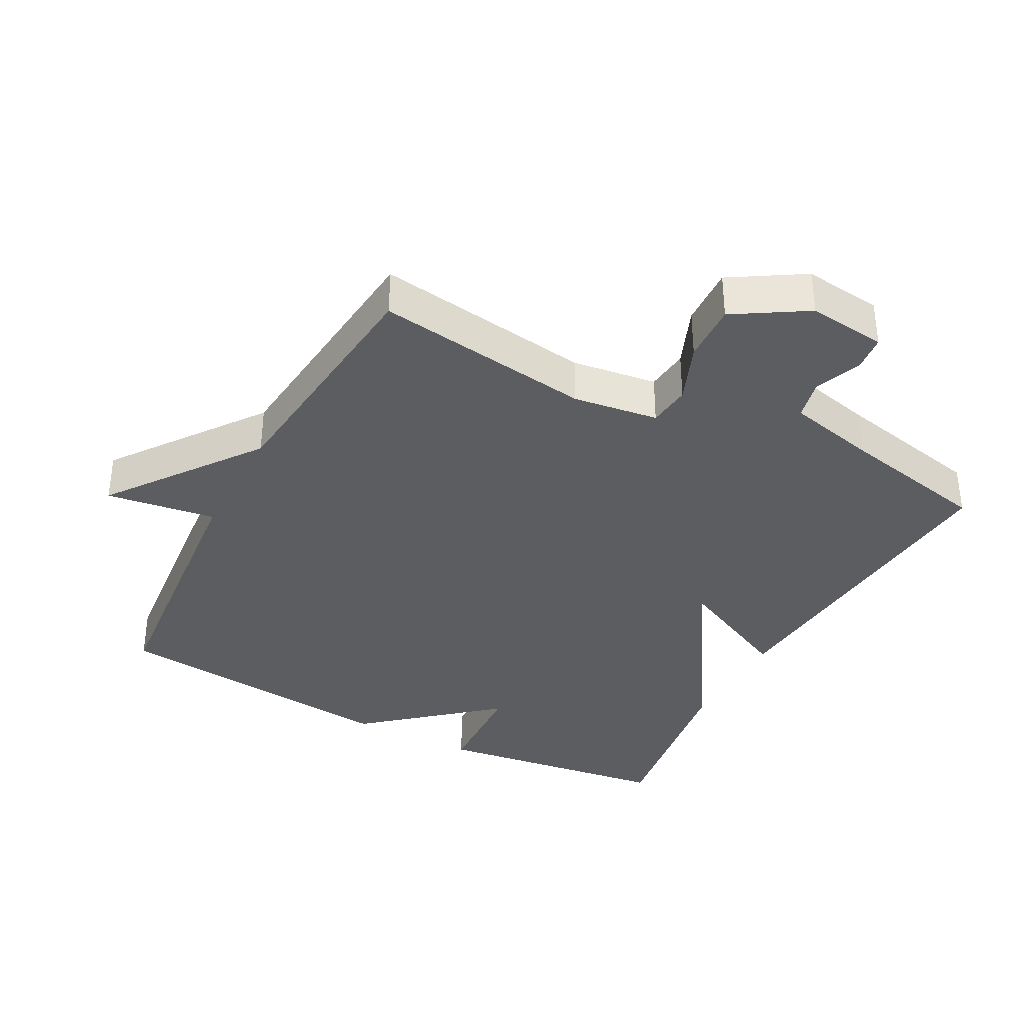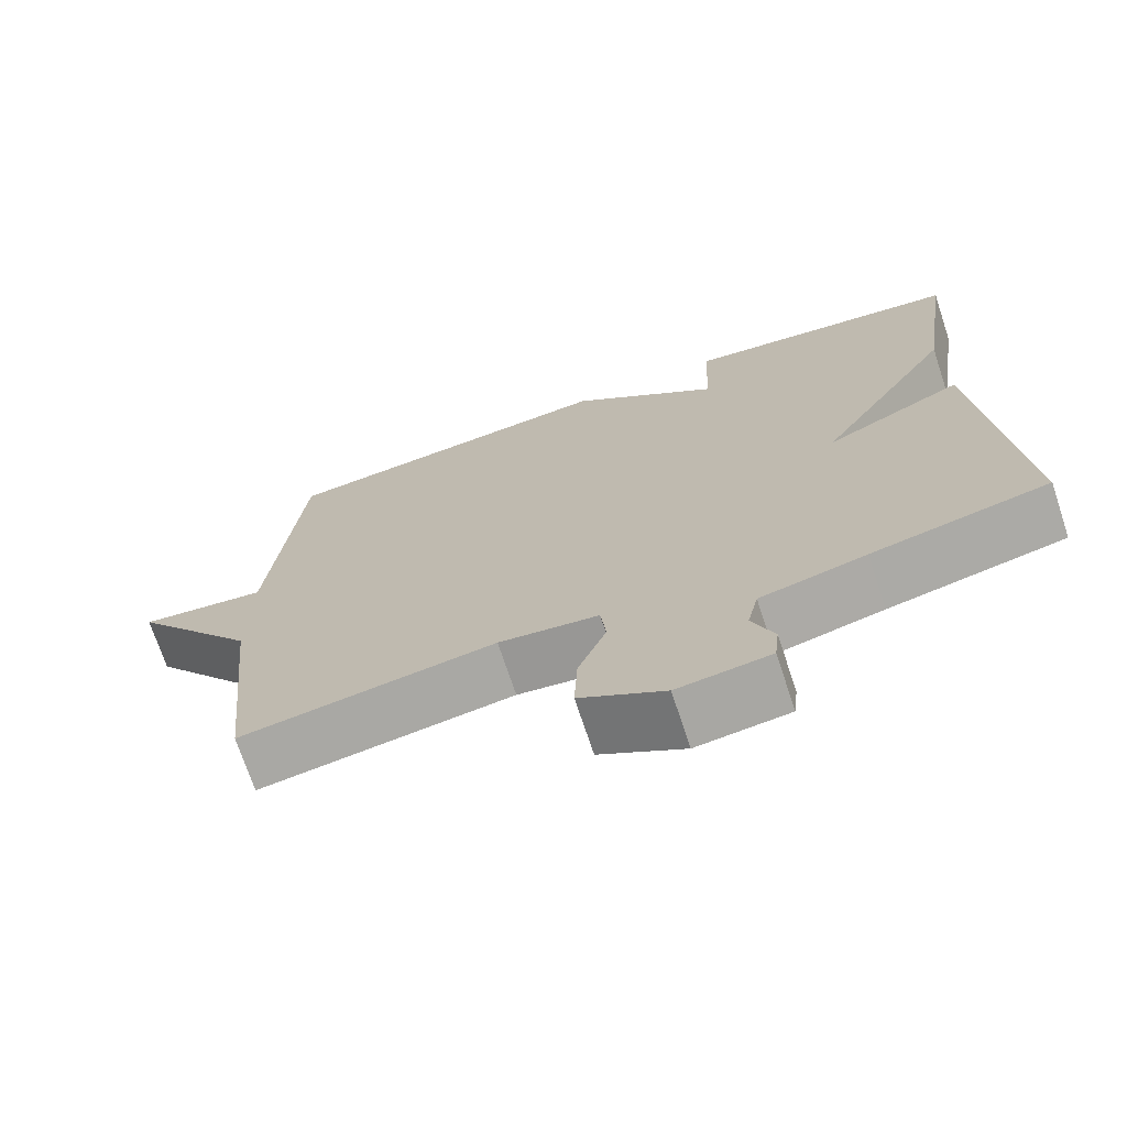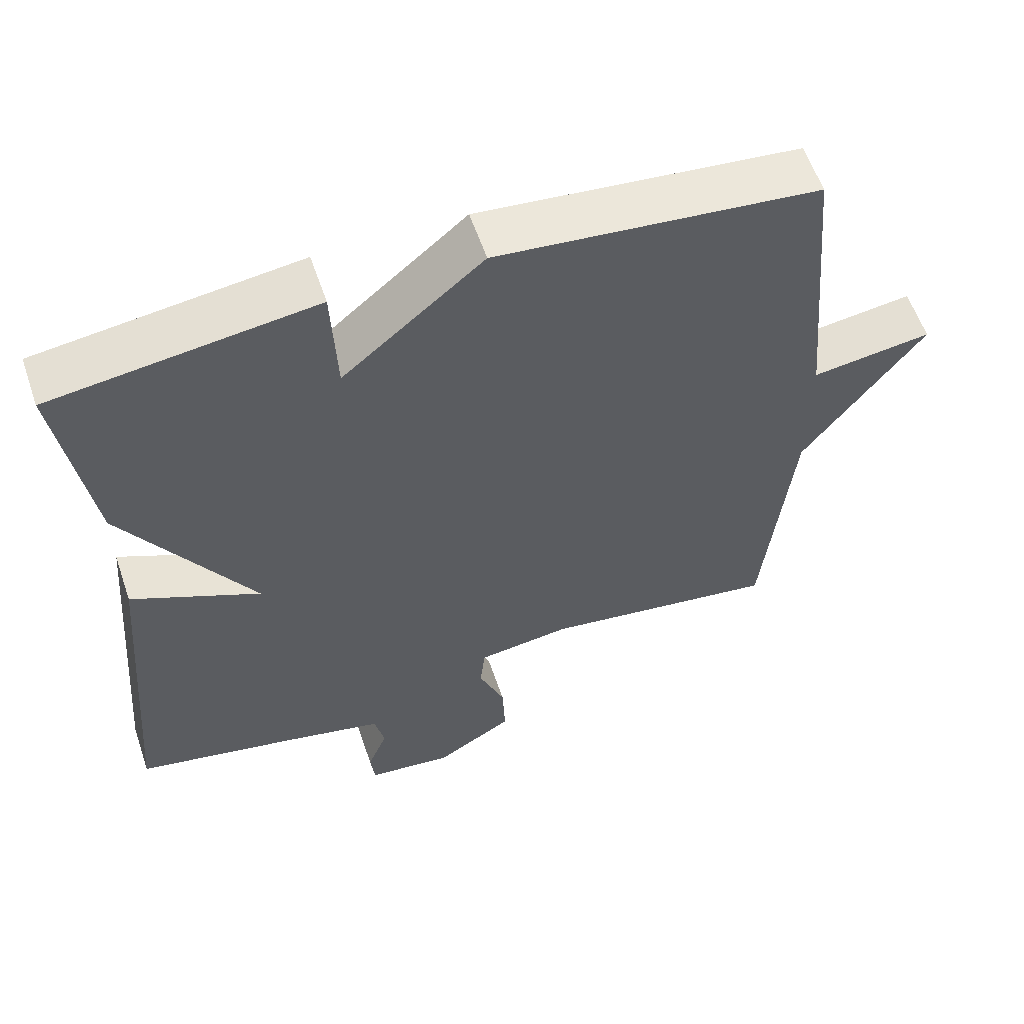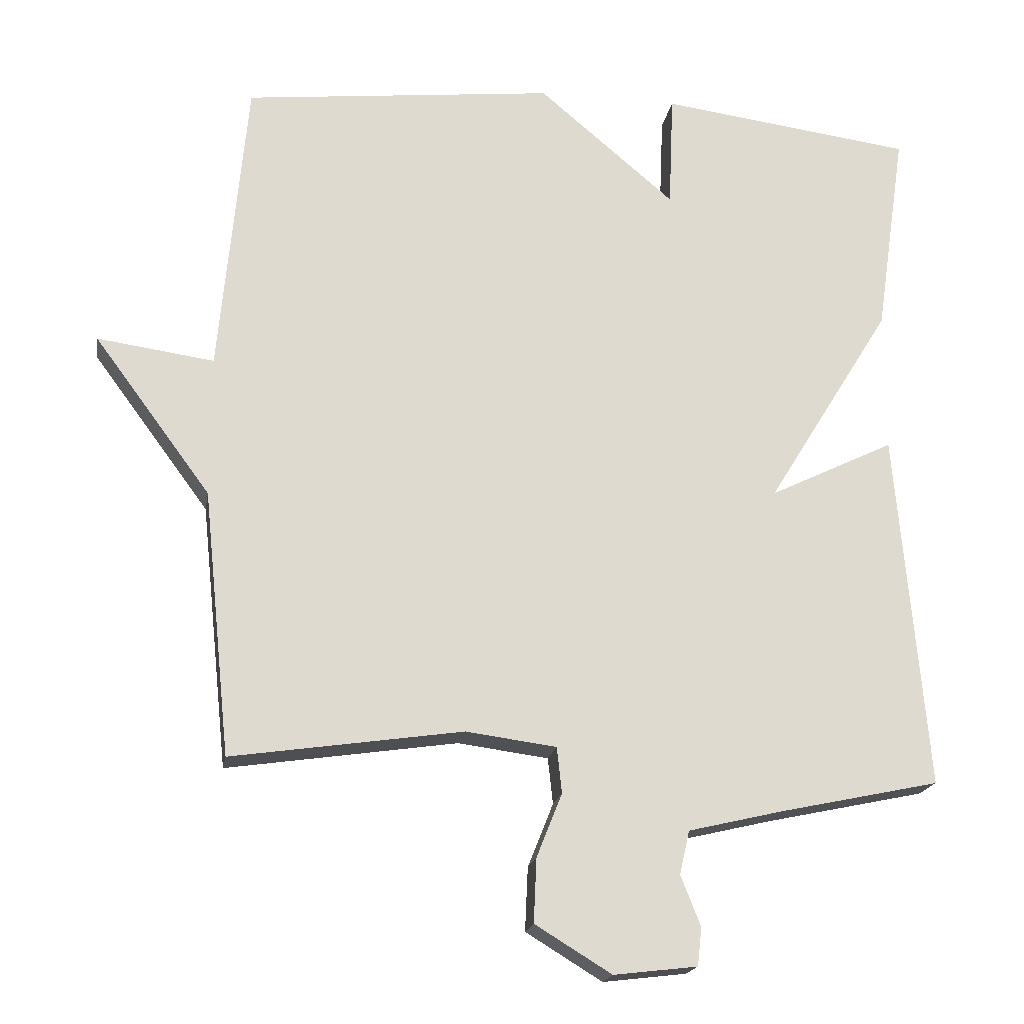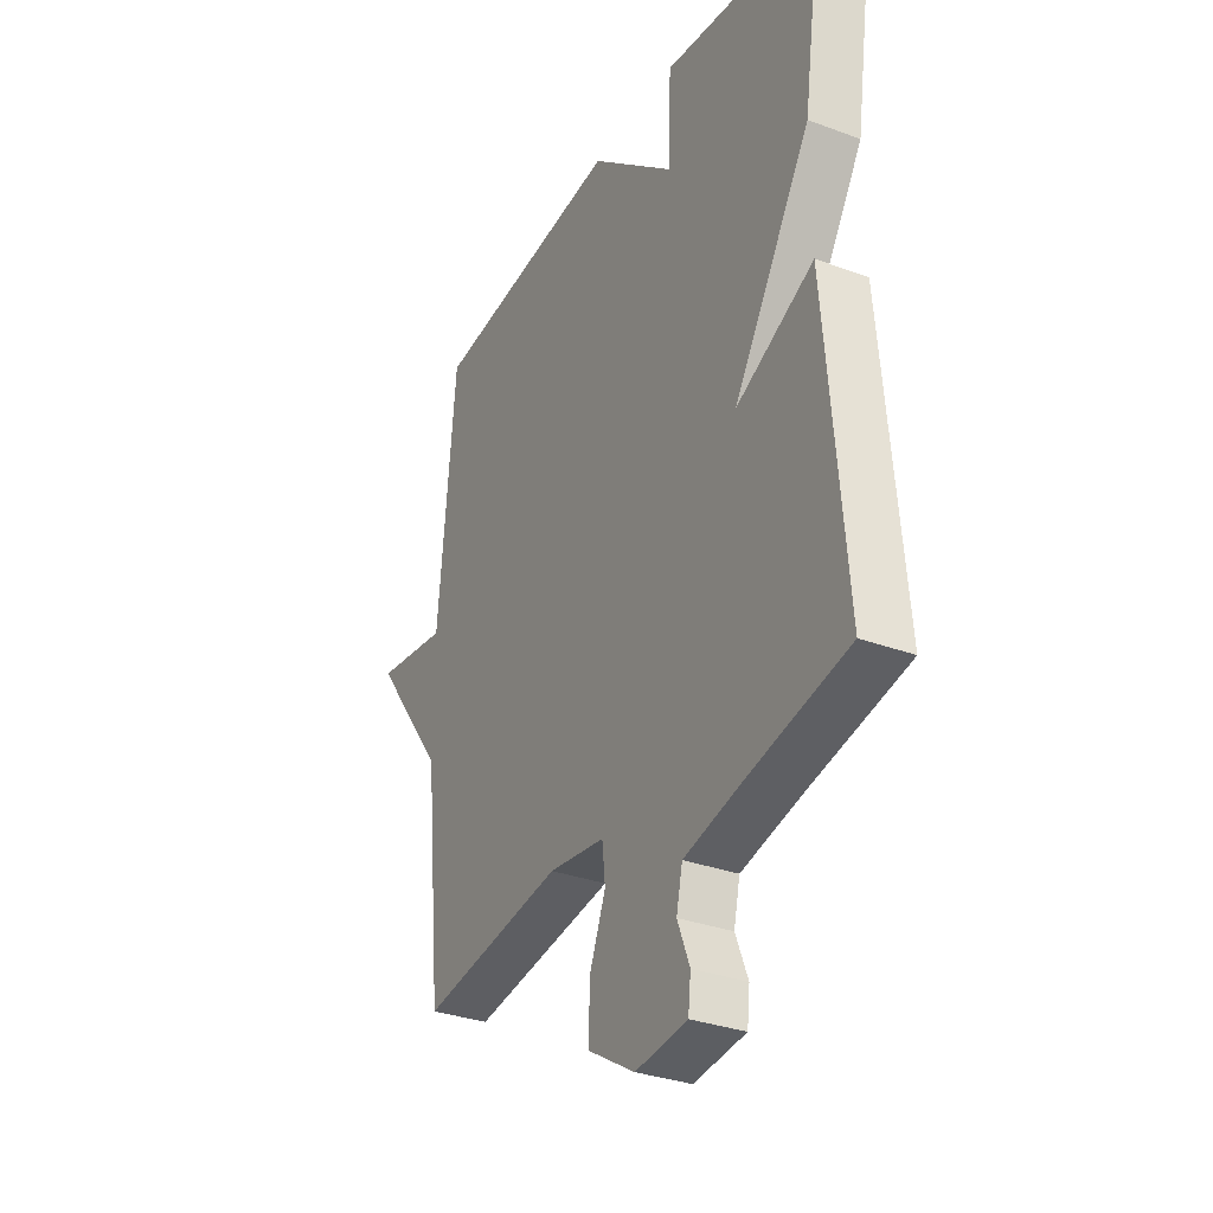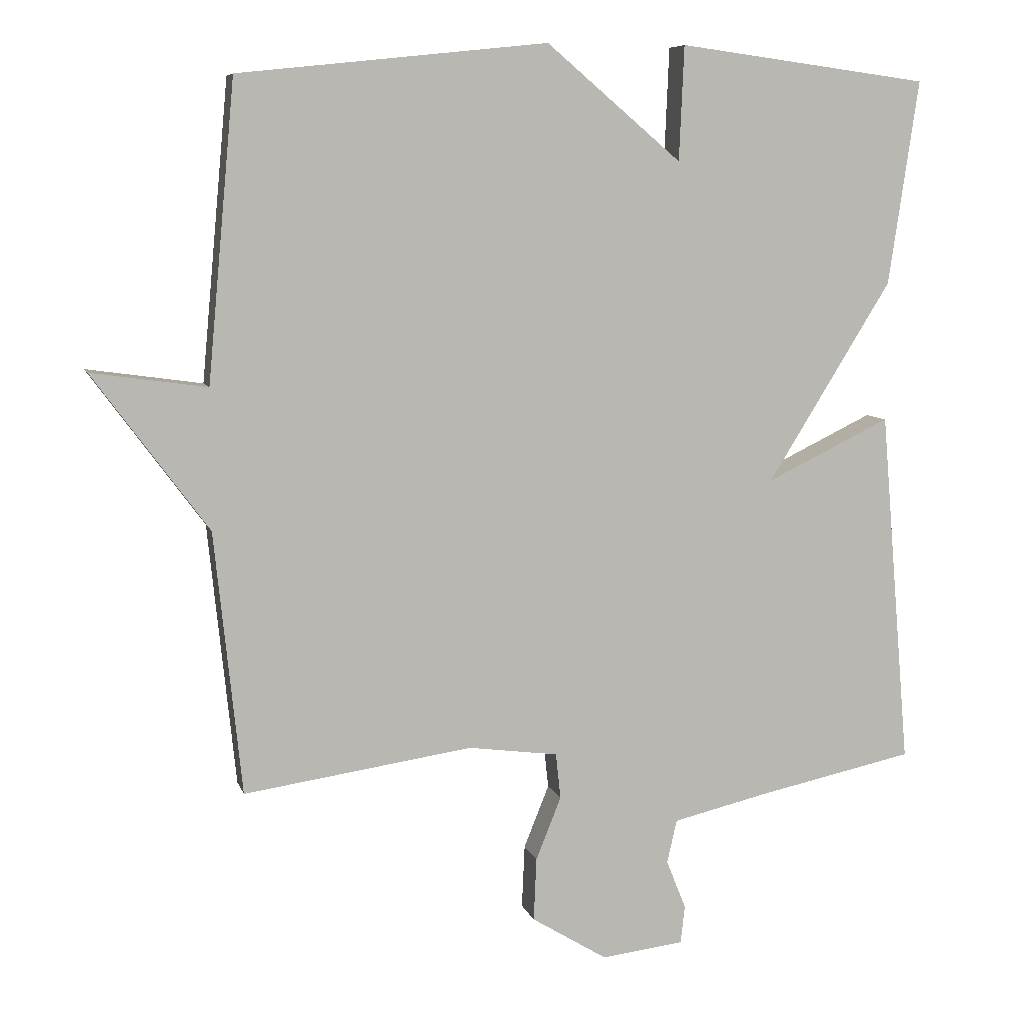
<metadata>
{"format":"obj","ext":"obj","renderer":"f3d","projection":"perspective","resolution":1024,"background":"white","views":[{"elev":-36.3,"azim":152.2,"up":"+Y"},{"elev":-71.9,"azim":-161.6,"up":"+Z"},{"elev":58.8,"azim":-18.8,"up":"+Z"},{"elev":-18.9,"azim":170.6,"up":"+Z"},{"elev":-32.2,"azim":-117.4,"up":"+Z"},{"elev":7.6,"azim":166.0,"up":"+Z"}]}
</metadata>
<code>
v -0.5 0.07 0.5
v -0.141 0.07 0.547
v -0.134 0.07 0.384
v 0.059 0.07 0.547
v 0.5 0.07 0.5
v 0.539 0.07 0.075
v 0.704 0.07 0.098
v 0.539 0.07 -0.125
v 0.5 0.07 -0.5
v 0.173 0.07 -0.452
v 0.045 0.07 -0.469
v 0.038 0.07 -0.534
v 0.074 0.07 -0.624
v 0.078 0.07 -0.714
v -0.03 0.07 -0.78
v -0.148 0.07 -0.766
v -0.154 0.07 -0.712
v -0.126 0.07 -0.642
v -0.14 0.07 -0.58
v -0.275 0.07 -0.548
v -0.5 0.07 -0.5
v -0.457 0.07 0.008
v -0.28 0.07 -0.078
v -0.457 0.07 0.208
v -0.5 0 0.5
v -0.141 0 0.547
v -0.134 0 0.384
v 0.059 0 0.547
v 0.5 0 0.5
v 0.539 0 0.075
v 0.704 0 0.098
v 0.539 0 -0.125
v 0.5 0 -0.5
v 0.173 0 -0.452
v 0.045 0 -0.469
v 0.038 0 -0.534
v 0.074 0 -0.624
v 0.078 0 -0.714
v -0.03 0 -0.78
v -0.148 0 -0.766
v -0.154 0 -0.712
v -0.126 0 -0.642
v -0.14 0 -0.58
v -0.275 0 -0.548
v -0.5 0 -0.5
v -0.457 0 0.008
v -0.28 0 -0.078
v -0.457 0 0.208
f 1 2 3
f 24 1 3
f 23 24 3
f 20 21 22 23
f 4 5 6
f 3 4 6
f 23 3 6
f 20 23 6
f 19 20 6
f 18 19 6
f 16 17 18
f 15 16 18
f 14 15 18
f 13 14 18
f 12 13 18
f 11 12 18
f 11 18 6
f 6 7 8
f 11 6 8
f 10 11 8
f 8 9 10
f 27 26 25
f 27 25 48
f 27 48 47
f 47 46 45 44
f 30 29 28
f 30 28 27
f 30 27 47
f 30 47 44
f 30 44 43
f 30 43 42
f 42 41 40
f 42 40 39
f 42 39 38
f 42 38 37
f 42 37 36
f 42 36 35
f 30 42 35
f 32 31 30
f 32 30 35
f 32 35 34
f 34 33 32
f 1 25 26 2
f 2 26 27 3
f 3 27 28 4
f 4 28 29 5
f 5 29 30 6
f 6 30 31 7
f 7 31 32 8
f 8 32 33 9
f 9 33 34 10
f 10 34 35 11
f 11 35 36 12
f 12 36 37 13
f 13 37 38 14
f 14 38 39 15
f 15 39 40 16
f 16 40 41 17
f 17 41 42 18
f 18 42 43 19
f 19 43 44 20
f 20 44 45 21
f 21 45 46 22
f 22 46 47 23
f 23 47 48 24
f 24 48 25 1

</code>
